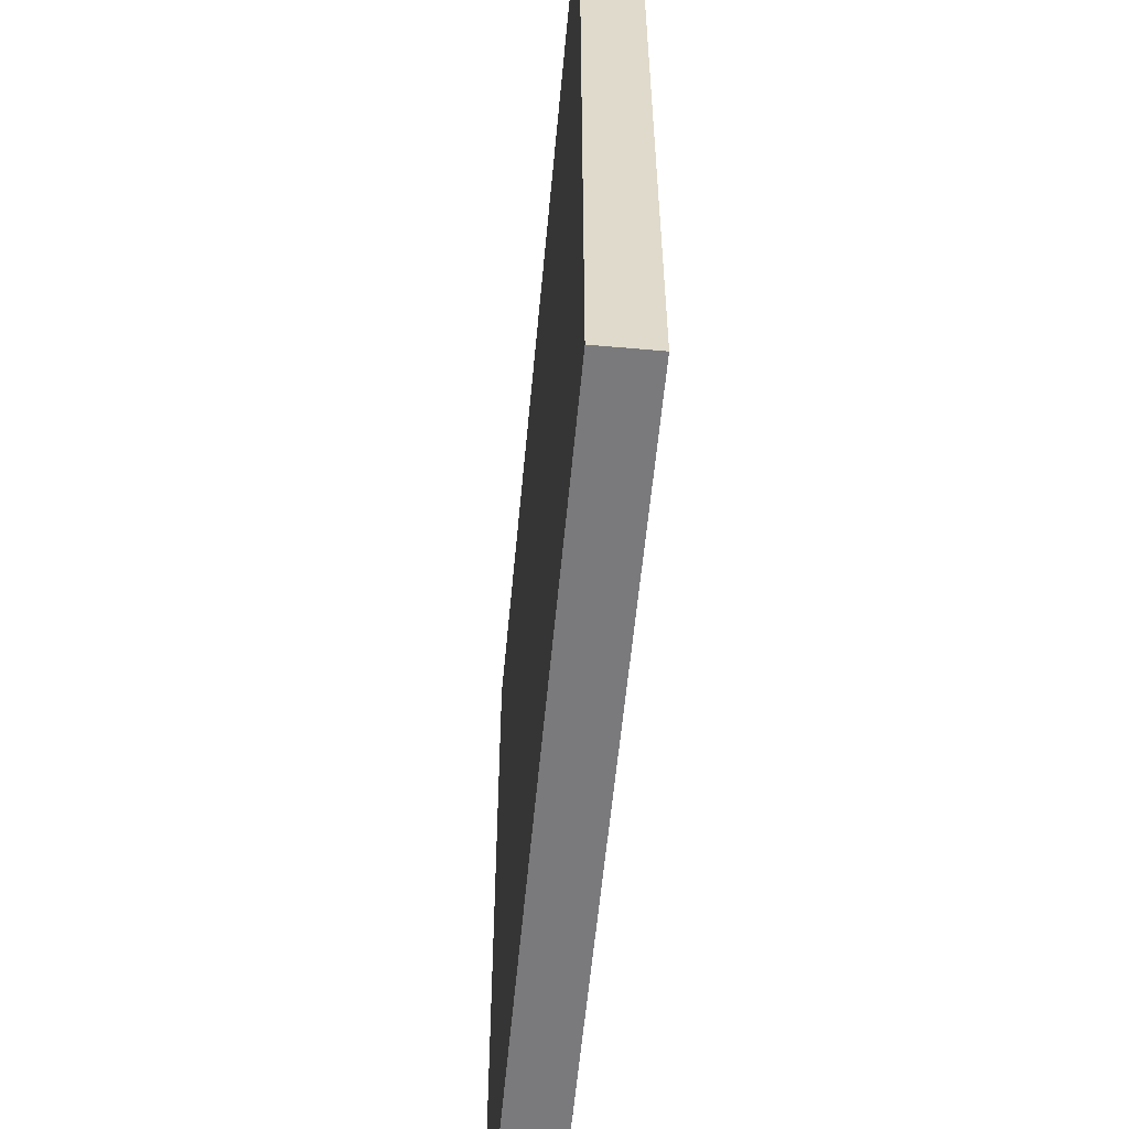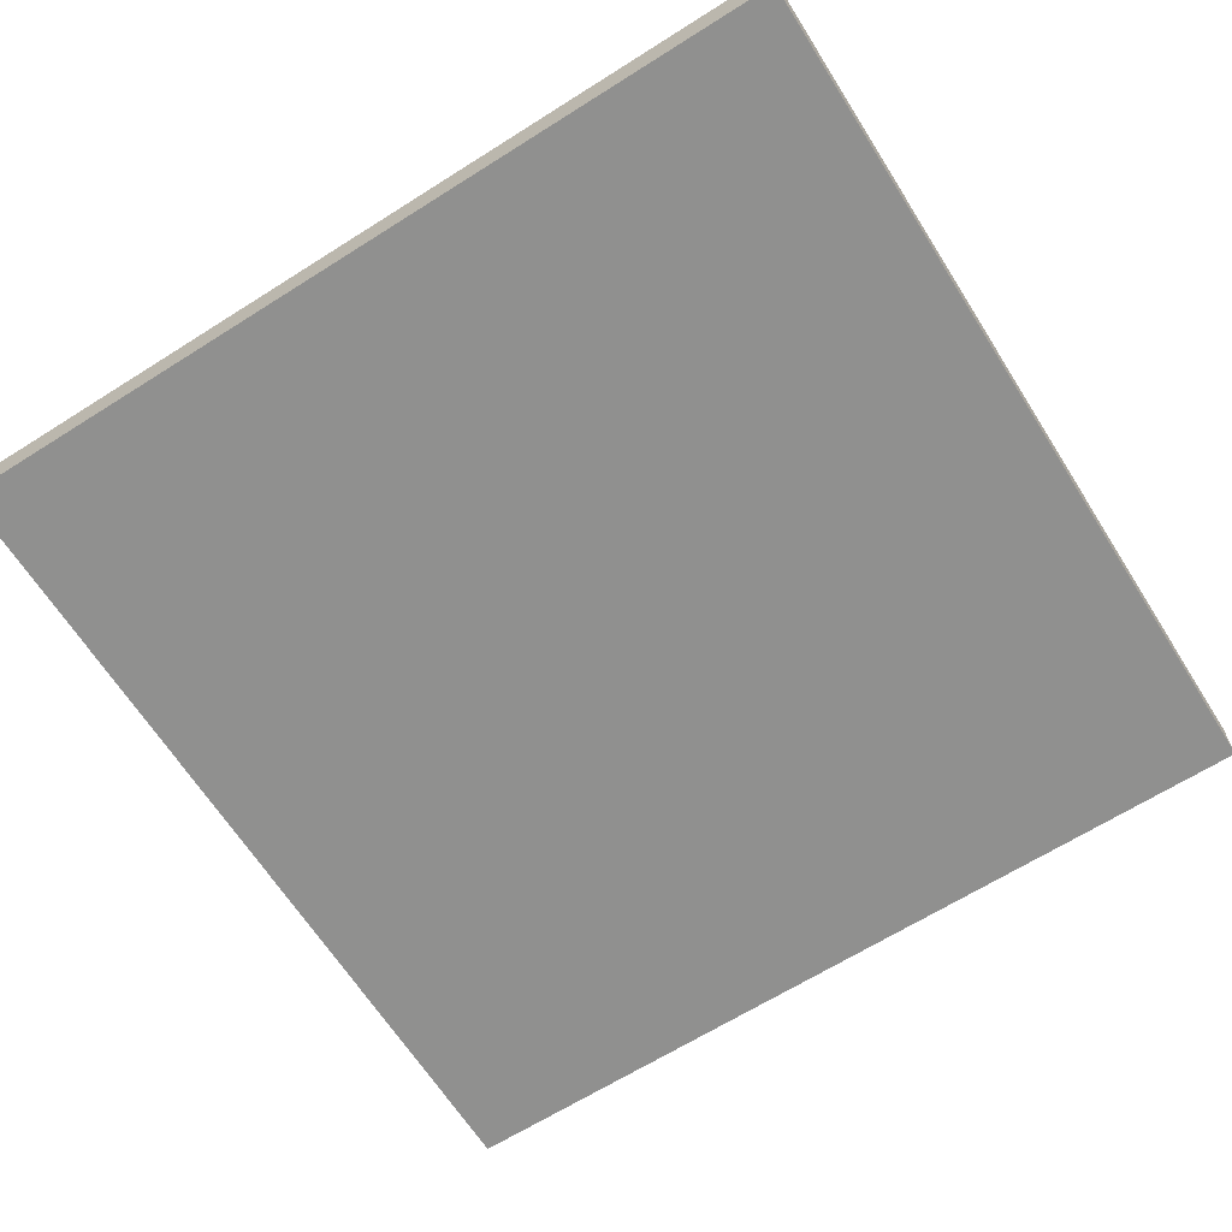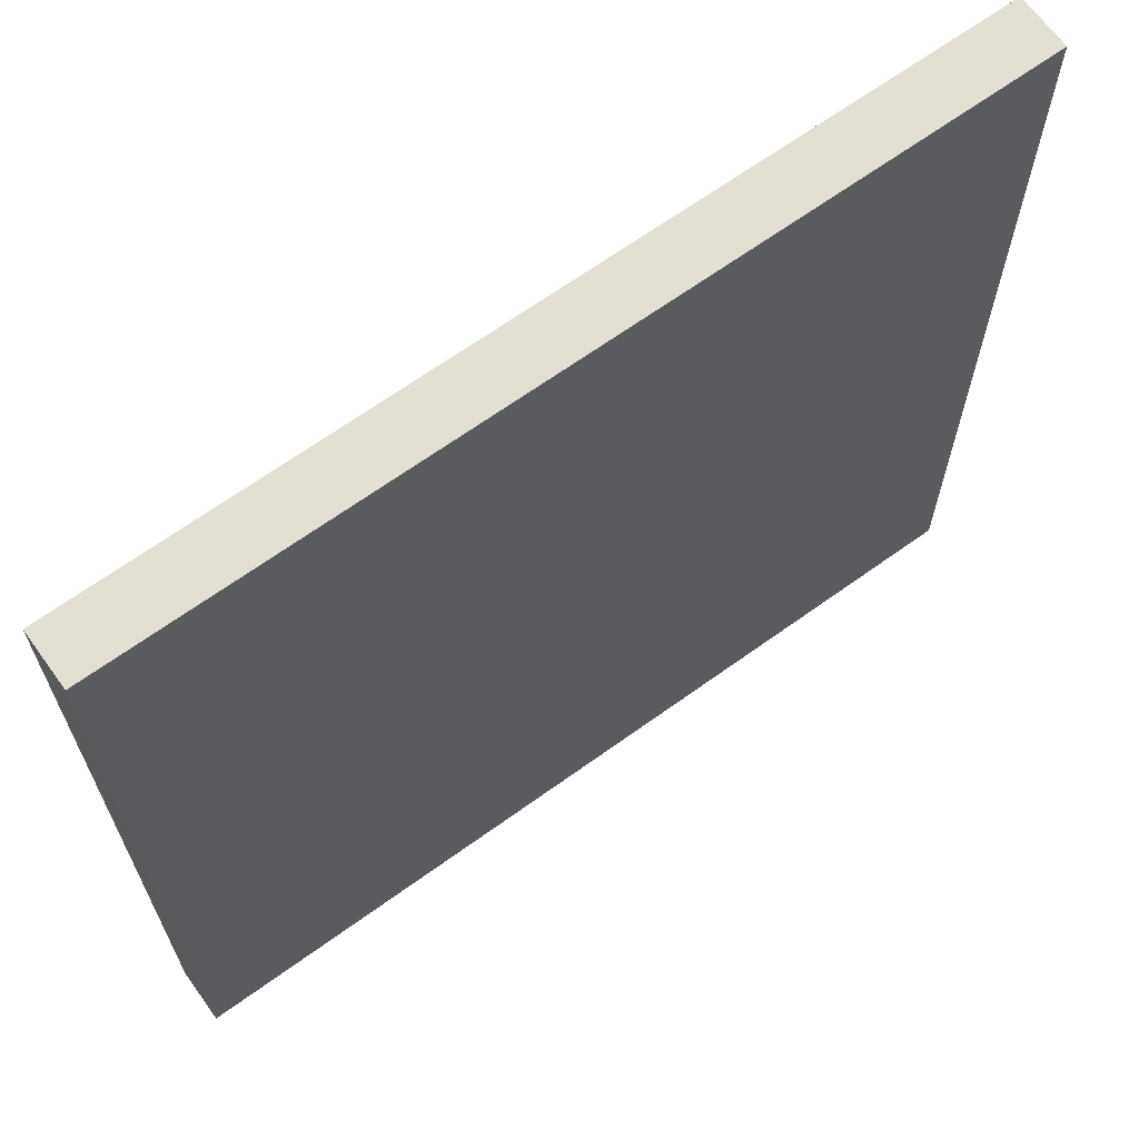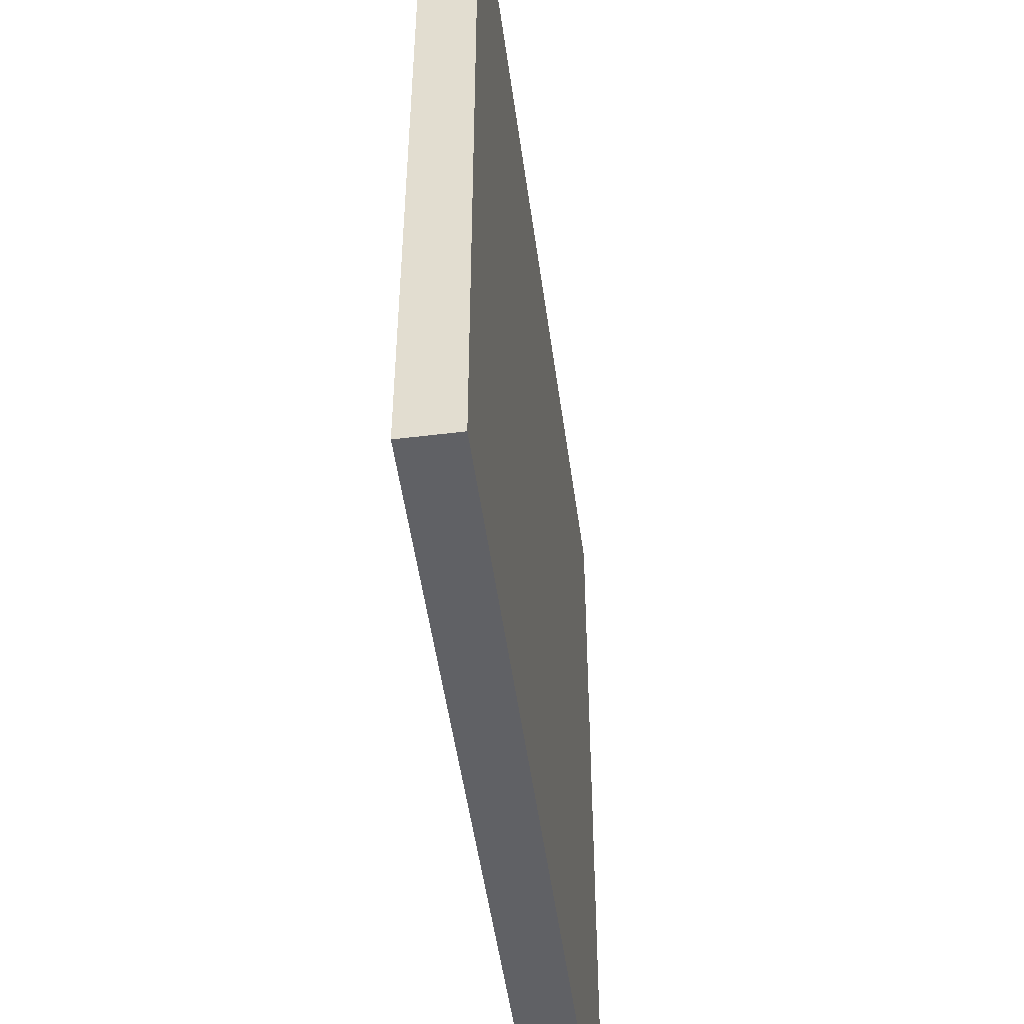
<metadata>
{"format":"obj","ext":"obj","renderer":"f3d","projection":"perspective","resolution":1024,"background":"white","views":[{"elev":-58.2,"azim":84.7,"up":"+Z"},{"elev":-65.6,"azim":122.4,"up":"+Y"},{"elev":66.5,"azim":144.1,"up":"+Z"},{"elev":-50.3,"azim":97.7,"up":"+Z"}]}
</metadata>
<code>
o
v 1.6 0 1.6
v -1.6 0 1.6
v 1.6 0.1 1.6
v 1.5 0.1 1.6
v 1.4 0.1 1.6
v 0 0.1 1.6
v -0.2 0.1 1.6
v -0.7 0.1 1.6
v -0.9 0.1 1.6
v -1.1 0.1 1.6
v -1.2 0.1 1.6
v -1.6 0.1 1.6
v 1.6 0.2 1.6
v 1.5 0.2 1.6
v 1.4 0.2 1.6
v 0 0.2 1.6
v -0.2 0.2 1.6
v -0.7 0.2 1.6
v -0.9 0.2 1.6
v -1.1 0.2 1.6
v -1.2 0.2 1.6
v -1.6 0.2 1.6
v 1.6 0 -1.6
v -1.6 0 -1.6
v 0.1 0.1 -1.6
v 0 0.1 -1.6
v -0.1 0.1 -1.6
v -0.4 0.1 -1.6
v -0.5 0.1 -1.6
v -1.4 0.1 -1.6
v -1.5 0.1 -1.6
v -1.6 0.1 -1.6
v 1.6 0.2 -1.6
v 0.1 0.2 -1.6
v 0 0.2 -1.6
v -0.1 0.2 -1.6
v -0.4 0.2 -1.6
v -0.5 0.2 -1.6
v -1.4 0.2 -1.6
v -1.5 0.2 -1.6
v -1.6 0.2 -1.6
v 1.6 0 1.6
v 1.6 0.1 1.6
v 1.6 0.2 1.6
v 1.6 0.1 1.1
v 1.6 0.2 1.1
v 1.6 0.1 1
v 1.6 0.2 1
v 1.6 0.1 0.4
v 1.6 0.2 0.4
v 1.6 0.1 0.2
v 1.6 0.2 0.2
v 1.6 0.1 0.1
v 1.6 0.2 0.1
v 1.6 0.1 0
v 1.6 0.2 0
v 1.6 0.1 -0.1
v 1.6 0.2 -0.1
v 1.6 0 -1.6
v 1.6 0.2 -1.6
v -1.6 0 1.6
v -1.6 0.1 1.6
v -1.6 0.2 1.6
v -1.6 0.1 1.2
v -1.6 0.2 1.2
v -1.6 0.1 1.1
v -1.6 0.2 1.1
v -1.6 0.1 -0.5
v -1.6 0.2 -0.5
v -1.6 0.1 -0.6
v -1.6 0.2 -0.6
v -1.6 0.1 -1.3
v -1.6 0.2 -1.3
v -1.6 0.1 -1.4
v -1.6 0.2 -1.4
v -1.6 0 -1.6
v -1.6 0.1 -1.6
v -1.6 0.2 -1.6
v 1.6 0 1.6
v 1.6 0 -1.6
v -1.6 0 1.6
v -1.6 0 -1.6
v 1.6 0.2 1.6
v 1.6 0.2 1.1
v 1.6 0.2 1
v 1.6 0.2 0.4
v 1.6 0.2 0.2
v 1.6 0.2 0.1
v 1.6 0.2 0
v 1.6 0.2 -0.1
v 1.6 0.2 -1.6
v 1.5 0.2 1.6
v 1.5 0.2 1.5
v 1.5 0.2 1
v 1.5 0.2 0.9
v 1.5 0.2 0.4
v 1.5 0.2 0.3
v 1.4 0.2 1.6
v 1.4 0.2 1.5
v 1.4 0.2 1.4
v 1.4 0.2 1
v 1.4 0.2 0.9
v 1.4 0.2 0.8
v 1.4 0.2 0.7
v 1.3 0.2 1.1
v 1.3 0.2 1
v 1.3 0.2 0.4
v 1.3 0.2 0.3
v 1.3 0.2 0.2
v 1.1 0.2 1.5
v 1.1 0.2 1.4
v 1.1 0.2 1.1
v 1.1 0.2 1
v 1.1 0.2 0.8
v 1.1 0.2 0.7
v 1 0.2 1.2
v 1 0.2 1.1
v 1 0.2 1
v 0.9 0.2 1.2
v 0.9 0.2 1.1
v 0.8 0.2 1.3
v 0.8 0.2 1.1
v 0.8 0.2 0.4
v 0.8 0.2 0.3
v 0.7 0.2 1.2
v 0.7 0.2 1.1
v 0.7 0.2 0.8
v 0.7 0.2 0.7
v 0.7 0.2 0.5
v 0.7 0.2 0.4
v 0.6 0.2 1.3
v 0.6 0.2 1.2
v 0.6 0.2 0.4
v 0.6 0.2 0.3
v 0.5 0.2 0.5
v 0.5 0.2 0.4
v 0.4 0.2 1.3
v 0.4 0.2 1.1
v 0.4 0.2 0.9
v 0.4 0.2 0.8
v 0.4 0.2 0.7
v 0.4 0.2 0.4
v 0.4 0.2 0.3
v 0.3 0.2 1.5
v 0.3 0.2 1.4
v 0.3 0.2 1.2
v 0.3 0.2 1.1
v 0.3 0.2 0.9
v 0.3 0.2 0.8
v 0.3 0.2 0.4
v 0.3 0.2 0.3
v 0.2 0.2 1.4
v 0.2 0.2 1.3
v 0.2 0.2 1.2
v 0.2 0.2 0.4
v 0.2 0.2 0.3
v 0.2 0.2 0.2
v 0.1 0.2 1.4
v 0.1 0.2 1.3
v 0.1 0.2 0.6
v 0.1 0.2 0.5
v 0.1 0.2 -0.1
v 0.1 0.2 -1.6
v 0 0.2 1.6
v 0 0.2 1.5
v 0 0.2 1.4
v 0 0.2 1.2
v 0 0.2 1
v 0 0.2 0.6
v 0 0.2 0.5
v 0 0.2 0.4
v 0 0.2 0.3
v 0 0.2 0.2
v 0 0.2 0
v 0 0.2 -1.6
v -0.1 0.2 1.2
v -0.1 0.2 1.1
v -0.1 0.2 0.5
v -0.1 0.2 0.4
v -0.1 0.2 0.3
v -0.1 0.2 0.2
v -0.1 0.2 0.1
v -0.1 0.2 0
v -0.1 0.2 -1.6
v -0.2 0.2 1.6
v -0.2 0.2 1.5
v -0.2 0.2 1.1
v -0.2 0.2 1
v -0.2 0.2 0.8
v -0.2 0.2 0.2
v -0.2 0.2 0.1
v -0.3 0.2 1.4
v -0.3 0.2 1.3
v -0.3 0.2 1
v -0.3 0.2 0.8
v -0.3 0.2 0.7
v -0.3 0.2 0.4
v -0.3 0.2 0.3
v -0.3 0.2 -0.2
v -0.3 0.2 -0.4
v -0.3 0.2 -0.6
v -0.3 0.2 -0.9
v -0.3 0.2 -1.3
v -0.3 0.2 -1.5
v -0.4 0.2 1.4
v -0.4 0.2 1.3
v -0.4 0.2 0.8
v -0.4 0.2 0.7
v -0.4 0.2 0.6
v -0.4 0.2 0.1
v -0.4 0.2 0
v -0.4 0.2 -0.2
v -0.4 0.2 -0.4
v -0.4 0.2 -0.6
v -0.4 0.2 -0.9
v -0.4 0.2 -1.1
v -0.4 0.2 -1.3
v -0.4 0.2 -1.4
v -0.4 0.2 -1.5
v -0.4 0.2 -1.6
v -0.5 0.2 0.7
v -0.5 0.2 0.6
v -0.5 0.2 -1.1
v -0.5 0.2 -1.3
v -0.5 0.2 -1.4
v -0.5 0.2 -1.6
v -0.6 0.2 1.3
v -0.6 0.2 1.1
v -0.6 0.2 0.2
v -0.6 0.2 0
v -0.6 0.2 -0.8
v -0.6 0.2 -0.9
v -0.6 0.2 -1.2
v -0.6 0.2 -1.3
v -0.7 0.2 1.6
v -0.7 0.2 1.5
v -0.7 0.2 1.3
v -0.7 0.2 1.1
v -0.7 0.2 0.4
v -0.7 0.2 0.2
v -0.7 0.2 0
v -0.7 0.2 -0.3
v -0.7 0.2 -0.6
v -0.7 0.2 -0.8
v -0.7 0.2 -0.9
v -0.7 0.2 -1.2
v -0.7 0.2 -1.3
v -0.8 0.2 1.1
v -0.8 0.2 1
v -0.8 0.2 0.9
v -0.8 0.2 0.8
v -0.8 0.2 0.6
v -0.8 0.2 0.4
v -0.8 0.2 0.2
v -0.8 0.2 -0.4
v -0.8 0.2 -0.6
v -0.9 0.2 1.6
v -0.9 0.2 1.5
v -0.9 0.2 1.1
v -0.9 0.2 1
v -0.9 0.2 0.9
v -0.9 0.2 0.8
v -0.9 0.2 0.6
v -0.9 0.2 0.4
v -0.9 0.2 0
v -0.9 0.2 -0.1
v -0.9 0.2 -0.3
v -0.9 0.2 -0.4
v -0.9 0.2 -0.9
v -0.9 0.2 -1.5
v -1 0.2 1.5
v -1 0.2 1.4
v -1 0.2 0
v -1 0.2 -0.1
v -1 0.2 -0.9
v -1 0.2 -1.5
v -1.1 0.2 1.6
v -1.1 0.2 1.5
v -1.1 0.2 1.4
v -1.1 0.2 -0.2
v -1.1 0.2 -0.5
v -1.1 0.2 -0.7
v -1.1 0.2 -0.8
v -1.2 0.2 1.6
v -1.2 0.2 1.5
v -1.2 0.2 1
v -1.2 0.2 0.5
v -1.2 0.2 0
v -1.2 0.2 -0.2
v -1.2 0.2 -0.5
v -1.2 0.2 -0.7
v -1.2 0.2 -0.8
v -1.2 0.2 -1.2
v -1.2 0.2 -1.4
v -1.3 0.2 1.1
v -1.3 0.2 1
v -1.3 0.2 0.9
v -1.3 0.2 0.5
v -1.3 0.2 0.4
v -1.3 0.2 0
v -1.3 0.2 -0.2
v -1.3 0.2 -1
v -1.3 0.2 -1.2
v -1.3 0.2 -1.4
v -1.4 0.2 1.4
v -1.4 0.2 1.2
v -1.4 0.2 1.1
v -1.4 0.2 0.9
v -1.4 0.2 -0.3
v -1.4 0.2 -0.4
v -1.4 0.2 -1
v -1.4 0.2 -1.2
v -1.4 0.2 -1.4
v -1.4 0.2 -1.6
v -1.5 0.2 1.4
v -1.5 0.2 1.2
v -1.5 0.2 1.1
v -1.5 0.2 0.5
v -1.5 0.2 0.4
v -1.5 0.2 -0.3
v -1.5 0.2 -0.4
v -1.5 0.2 -0.5
v -1.5 0.2 -0.6
v -1.5 0.2 -1.3
v -1.5 0.2 -1.4
v -1.5 0.2 -1.6
v -1.6 0.2 1.6
v -1.6 0.2 1.2
v -1.6 0.2 1.1
v -1.6 0.2 -0.5
v -1.6 0.2 -0.6
v -1.6 0.2 -1.3
v -1.6 0.2 -1.4
v -1.6 0.2 -1.6
f 3 2 1
f 4 2 3
f 5 2 4
f 6 2 5
f 7 2 6
f 8 2 7
f 9 2 8
f 10 2 9
f 11 2 10
f 12 2 11
f 13 4 3
f 14 5 4
f 14 4 13
f 15 6 5
f 15 5 14
f 16 7 6
f 16 6 15
f 17 8 7
f 17 7 16
f 18 9 8
f 18 8 17
f 19 10 9
f 19 9 18
f 20 11 10
f 20 10 19
f 21 12 11
f 21 11 20
f 22 12 21
f 23 24 25
f 25 24 26
f 26 24 27
f 27 24 28
f 28 24 29
f 29 24 30
f 30 24 31
f 31 24 32
f 23 25 33
f 25 26 34
f 33 25 34
f 26 27 35
f 34 26 35
f 27 28 36
f 35 27 36
f 28 29 37
f 36 28 37
f 29 30 38
f 37 29 38
f 30 31 39
f 38 30 39
f 31 32 40
f 39 31 40
f 40 32 41
f 45 43 42
f 45 44 43
f 46 44 45
f 47 45 42
f 47 46 45
f 48 46 47
f 49 47 42
f 49 48 47
f 50 48 49
f 51 49 42
f 51 50 49
f 52 50 51
f 53 51 42
f 53 52 51
f 54 52 53
f 55 53 42
f 55 54 53
f 56 54 55
f 57 55 42
f 57 56 55
f 58 56 57
f 59 57 42
f 59 58 57
f 60 58 59
f 61 62 64
f 62 63 64
f 64 63 65
f 61 64 66
f 64 65 66
f 66 65 67
f 61 66 68
f 66 67 68
f 68 67 69
f 61 68 70
f 68 69 70
f 70 69 71
f 61 70 72
f 70 71 72
f 72 71 73
f 61 72 74
f 72 73 74
f 74 73 75
f 61 74 76
f 74 75 77
f 76 74 77
f 77 75 78
f 81 80 79
f 82 80 81
f 83 84 92
f 92 84 93
f 84 85 94
f 85 86 94
f 94 86 95
f 86 87 96
f 95 86 96
f 96 87 97
f 92 93 98
f 93 84 99
f 98 93 99
f 99 84 100
f 94 95 101
f 84 94 101
f 95 96 102
f 101 95 102
f 96 97 102
f 102 97 103
f 103 97 104
f 100 84 105
f 84 101 105
f 101 102 106
f 105 101 106
f 102 103 106
f 104 97 107
f 97 87 108
f 107 97 108
f 87 88 109
f 108 87 109
f 99 100 110
f 98 99 110
f 100 105 111
f 110 100 111
f 105 106 111
f 111 106 112
f 106 103 113
f 112 106 113
f 103 104 114
f 113 103 114
f 104 107 115
f 114 104 115
f 111 112 116
f 110 111 116
f 112 113 117
f 116 112 117
f 113 114 118
f 117 113 118
f 114 115 118
f 116 117 119
f 110 116 119
f 117 118 120
f 119 117 120
f 110 119 121
f 119 120 121
f 120 118 122
f 121 120 122
f 118 115 123
f 122 118 123
f 115 107 123
f 107 108 123
f 108 109 124
f 123 108 124
f 121 122 125
f 122 123 126
f 125 122 126
f 123 124 126
f 126 124 127
f 127 124 128
f 128 124 129
f 129 124 130
f 121 125 131
f 110 121 131
f 125 126 132
f 131 125 132
f 126 127 132
f 130 124 133
f 129 130 133
f 124 109 134
f 133 124 134
f 129 133 135
f 128 129 135
f 133 134 135
f 135 134 136
f 131 132 137
f 110 131 137
f 132 127 138
f 137 132 138
f 138 127 139
f 127 128 140
f 139 127 140
f 135 136 141
f 140 128 141
f 128 135 141
f 136 134 142
f 141 136 142
f 134 109 143
f 142 134 143
f 98 110 144
f 110 137 144
f 144 137 145
f 137 138 146
f 138 139 147
f 146 138 147
f 139 140 148
f 147 139 148
f 141 142 149
f 148 140 149
f 142 143 149
f 140 141 149
f 149 143 150
f 143 109 151
f 150 143 151
f 144 145 152
f 145 137 152
f 137 146 153
f 152 137 153
f 147 148 154
f 153 146 154
f 149 150 154
f 148 149 154
f 146 147 154
f 150 151 155
f 154 150 155
f 151 109 156
f 155 151 156
f 109 88 157
f 156 109 157
f 152 153 158
f 144 152 158
f 153 154 159
f 158 153 159
f 154 155 159
f 155 156 159
f 159 156 160
f 160 156 161
f 90 91 162
f 89 90 162
f 162 91 163
f 98 144 164
f 144 158 165
f 164 144 165
f 158 159 166
f 165 158 166
f 159 160 166
f 166 160 167
f 167 160 168
f 160 161 169
f 168 160 169
f 161 156 170
f 169 161 170
f 170 156 171
f 156 157 172
f 171 156 172
f 157 88 173
f 172 157 173
f 88 89 174
f 162 163 174
f 89 162 174
f 174 163 175
f 167 168 176
f 165 166 176
f 166 167 176
f 176 168 177
f 168 169 178
f 170 171 178
f 169 170 178
f 171 172 179
f 178 171 179
f 172 173 179
f 179 173 180
f 173 88 181
f 180 173 181
f 88 174 182
f 181 88 182
f 174 175 182
f 182 175 183
f 183 175 184
f 164 165 185
f 176 177 186
f 185 165 186
f 165 176 186
f 177 168 187
f 186 177 187
f 168 178 188
f 187 168 188
f 178 179 188
f 188 179 189
f 180 181 190
f 182 183 190
f 181 182 190
f 190 183 191
f 185 186 192
f 186 187 192
f 187 188 192
f 192 188 193
f 188 189 194
f 193 188 194
f 189 179 195
f 194 189 195
f 195 179 196
f 179 180 197
f 196 179 197
f 190 191 198
f 197 180 198
f 180 190 198
f 183 184 199
f 199 184 200
f 200 184 201
f 201 184 202
f 202 184 203
f 203 184 204
f 192 193 205
f 185 192 205
f 193 194 206
f 205 193 206
f 194 195 206
f 195 196 207
f 206 195 207
f 196 197 208
f 207 196 208
f 197 198 208
f 208 198 209
f 191 183 210
f 209 198 210
f 198 191 210
f 183 199 211
f 210 183 211
f 199 200 212
f 211 199 212
f 200 201 213
f 212 200 213
f 201 202 214
f 213 201 214
f 202 203 215
f 214 202 215
f 215 203 216
f 203 204 217
f 216 203 217
f 217 204 218
f 204 184 219
f 218 204 219
f 219 184 220
f 208 209 221
f 206 207 221
f 205 206 221
f 207 208 221
f 213 214 222
f 221 209 222
f 215 216 222
f 214 215 222
f 211 212 222
f 210 211 222
f 209 210 222
f 212 213 222
f 216 217 223
f 222 216 223
f 217 218 224
f 223 217 224
f 219 220 225
f 224 218 225
f 218 219 225
f 225 220 226
f 223 224 227
f 205 221 227
f 225 226 227
f 224 225 227
f 222 223 227
f 221 222 227
f 227 226 228
f 228 226 229
f 229 226 230
f 230 226 231
f 231 226 232
f 232 226 233
f 233 226 234
f 185 205 235
f 205 227 235
f 235 227 236
f 227 228 237
f 236 227 237
f 228 229 238
f 237 228 238
f 238 229 239
f 229 230 240
f 239 229 240
f 230 231 241
f 240 230 241
f 241 231 242
f 242 231 243
f 231 232 244
f 243 231 244
f 232 233 245
f 244 232 245
f 233 234 246
f 245 233 246
f 234 226 247
f 246 234 247
f 236 237 248
f 238 239 248
f 237 238 248
f 248 239 249
f 249 239 250
f 250 239 251
f 251 239 252
f 239 240 253
f 252 239 253
f 241 242 254
f 253 240 254
f 240 241 254
f 242 243 255
f 245 246 256
f 255 243 256
f 244 245 256
f 246 247 256
f 243 244 256
f 235 236 257
f 236 248 258
f 257 236 258
f 248 249 259
f 258 248 259
f 249 250 260
f 259 249 260
f 250 251 261
f 260 250 261
f 251 252 262
f 261 251 262
f 252 253 263
f 262 252 263
f 253 254 264
f 263 253 264
f 254 242 265
f 264 254 265
f 265 242 266
f 242 255 267
f 266 242 267
f 255 256 268
f 267 255 268
f 256 247 269
f 268 256 269
f 247 226 270
f 269 247 270
f 262 263 271
f 258 259 271
f 260 261 271
f 264 265 271
f 263 264 271
f 257 258 271
f 259 260 271
f 261 262 271
f 271 265 272
f 265 266 273
f 272 265 273
f 267 268 274
f 273 266 274
f 268 269 274
f 266 267 274
f 269 270 275
f 274 269 275
f 270 226 276
f 275 270 276
f 257 271 277
f 271 272 278
f 277 271 278
f 274 275 279
f 278 272 279
f 272 273 279
f 275 276 279
f 273 274 279
f 279 276 280
f 280 276 281
f 281 276 282
f 282 276 283
f 277 278 284
f 278 279 285
f 284 278 285
f 279 280 285
f 285 280 286
f 286 280 287
f 287 280 288
f 280 281 289
f 288 280 289
f 281 282 290
f 289 281 290
f 282 283 291
f 290 282 291
f 283 276 292
f 291 283 292
f 292 276 293
f 293 276 294
f 284 285 295
f 285 286 295
f 286 287 296
f 295 286 296
f 296 287 297
f 287 288 298
f 297 287 298
f 298 288 299
f 288 289 300
f 299 288 300
f 290 291 301
f 300 289 301
f 289 290 301
f 291 292 301
f 292 293 301
f 301 293 302
f 293 294 303
f 302 293 303
f 294 276 304
f 303 294 304
f 284 295 305
f 305 295 306
f 296 297 307
f 306 295 307
f 295 296 307
f 297 298 308
f 307 297 308
f 299 300 309
f 301 302 309
f 300 301 309
f 309 302 310
f 302 303 311
f 310 302 311
f 303 304 312
f 311 303 312
f 304 276 313
f 312 304 313
f 276 226 314
f 313 276 314
f 305 306 315
f 284 305 315
f 306 307 316
f 315 306 316
f 307 308 316
f 316 308 317
f 308 298 318
f 317 308 318
f 298 299 318
f 299 309 319
f 318 299 319
f 309 310 320
f 319 309 320
f 312 313 321
f 320 310 321
f 311 312 321
f 310 311 321
f 321 313 322
f 322 313 323
f 323 313 324
f 313 314 325
f 324 313 325
f 325 314 326
f 284 315 327
f 315 316 327
f 316 317 328
f 327 316 328
f 319 320 329
f 328 317 329
f 318 319 329
f 317 318 329
f 320 321 329
f 321 322 329
f 322 323 330
f 329 322 330
f 323 324 331
f 330 323 331
f 324 325 332
f 331 324 332
f 325 326 333
f 332 325 333
f 333 326 334

</code>
